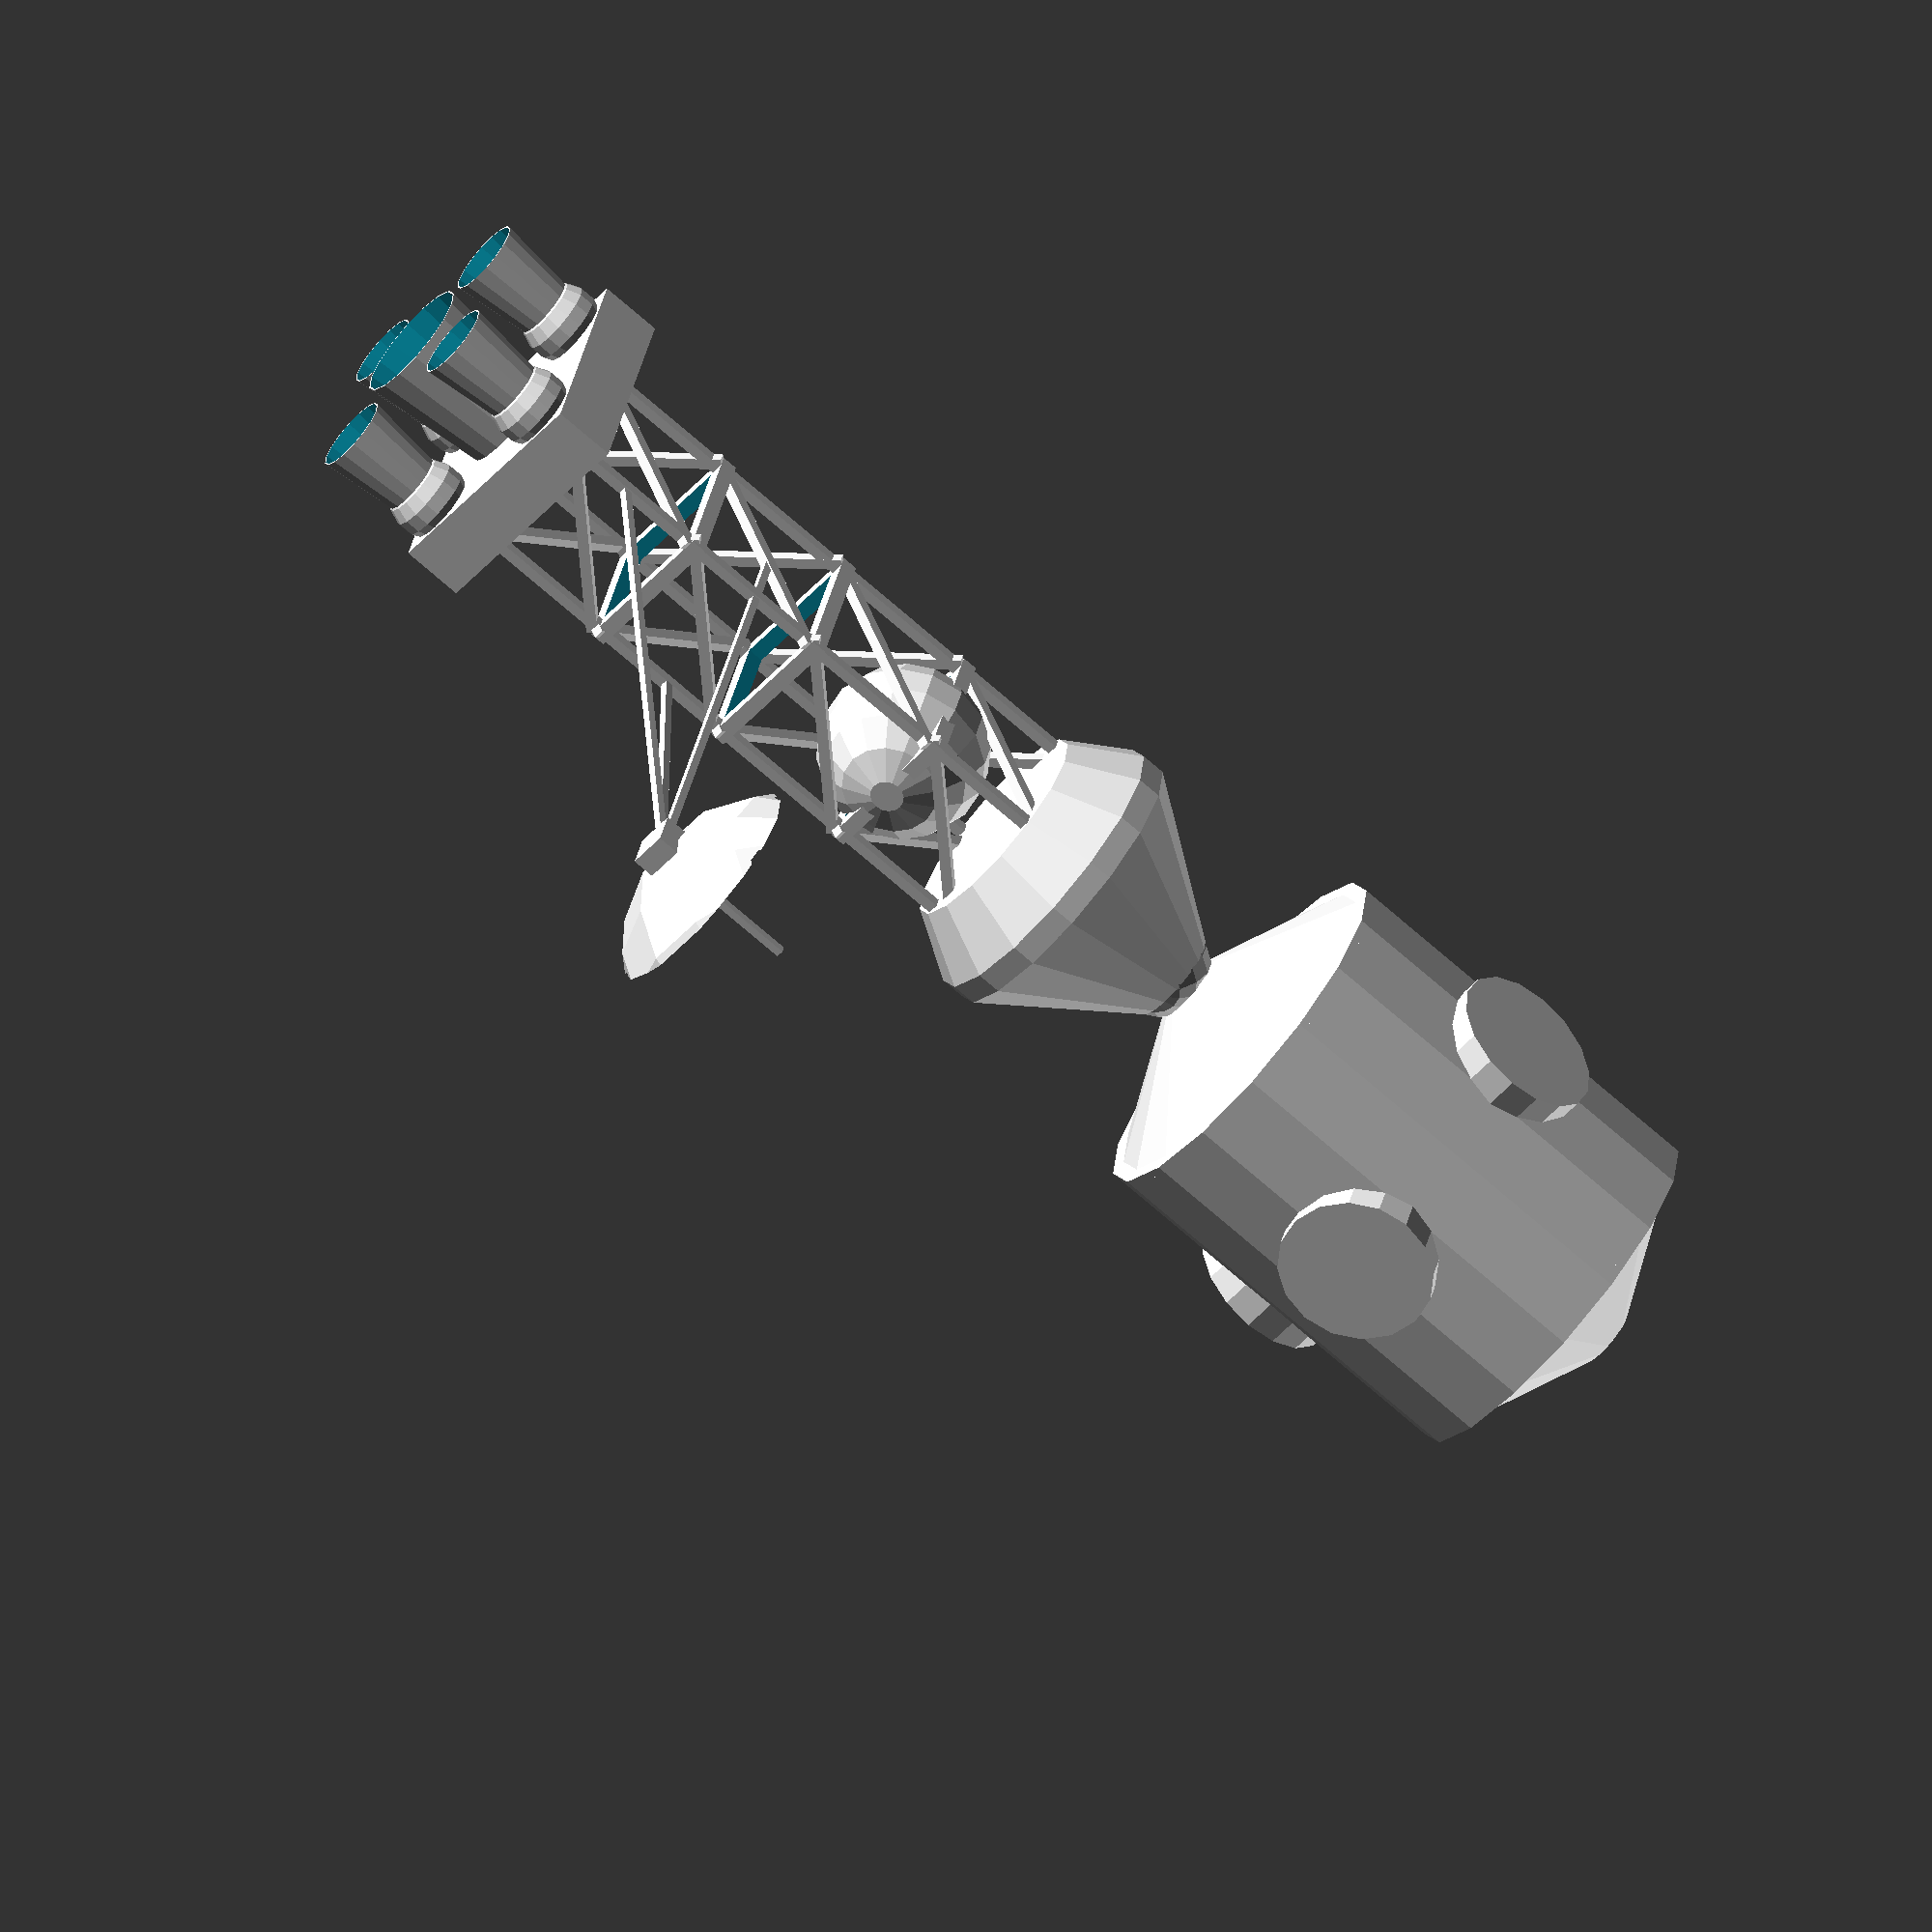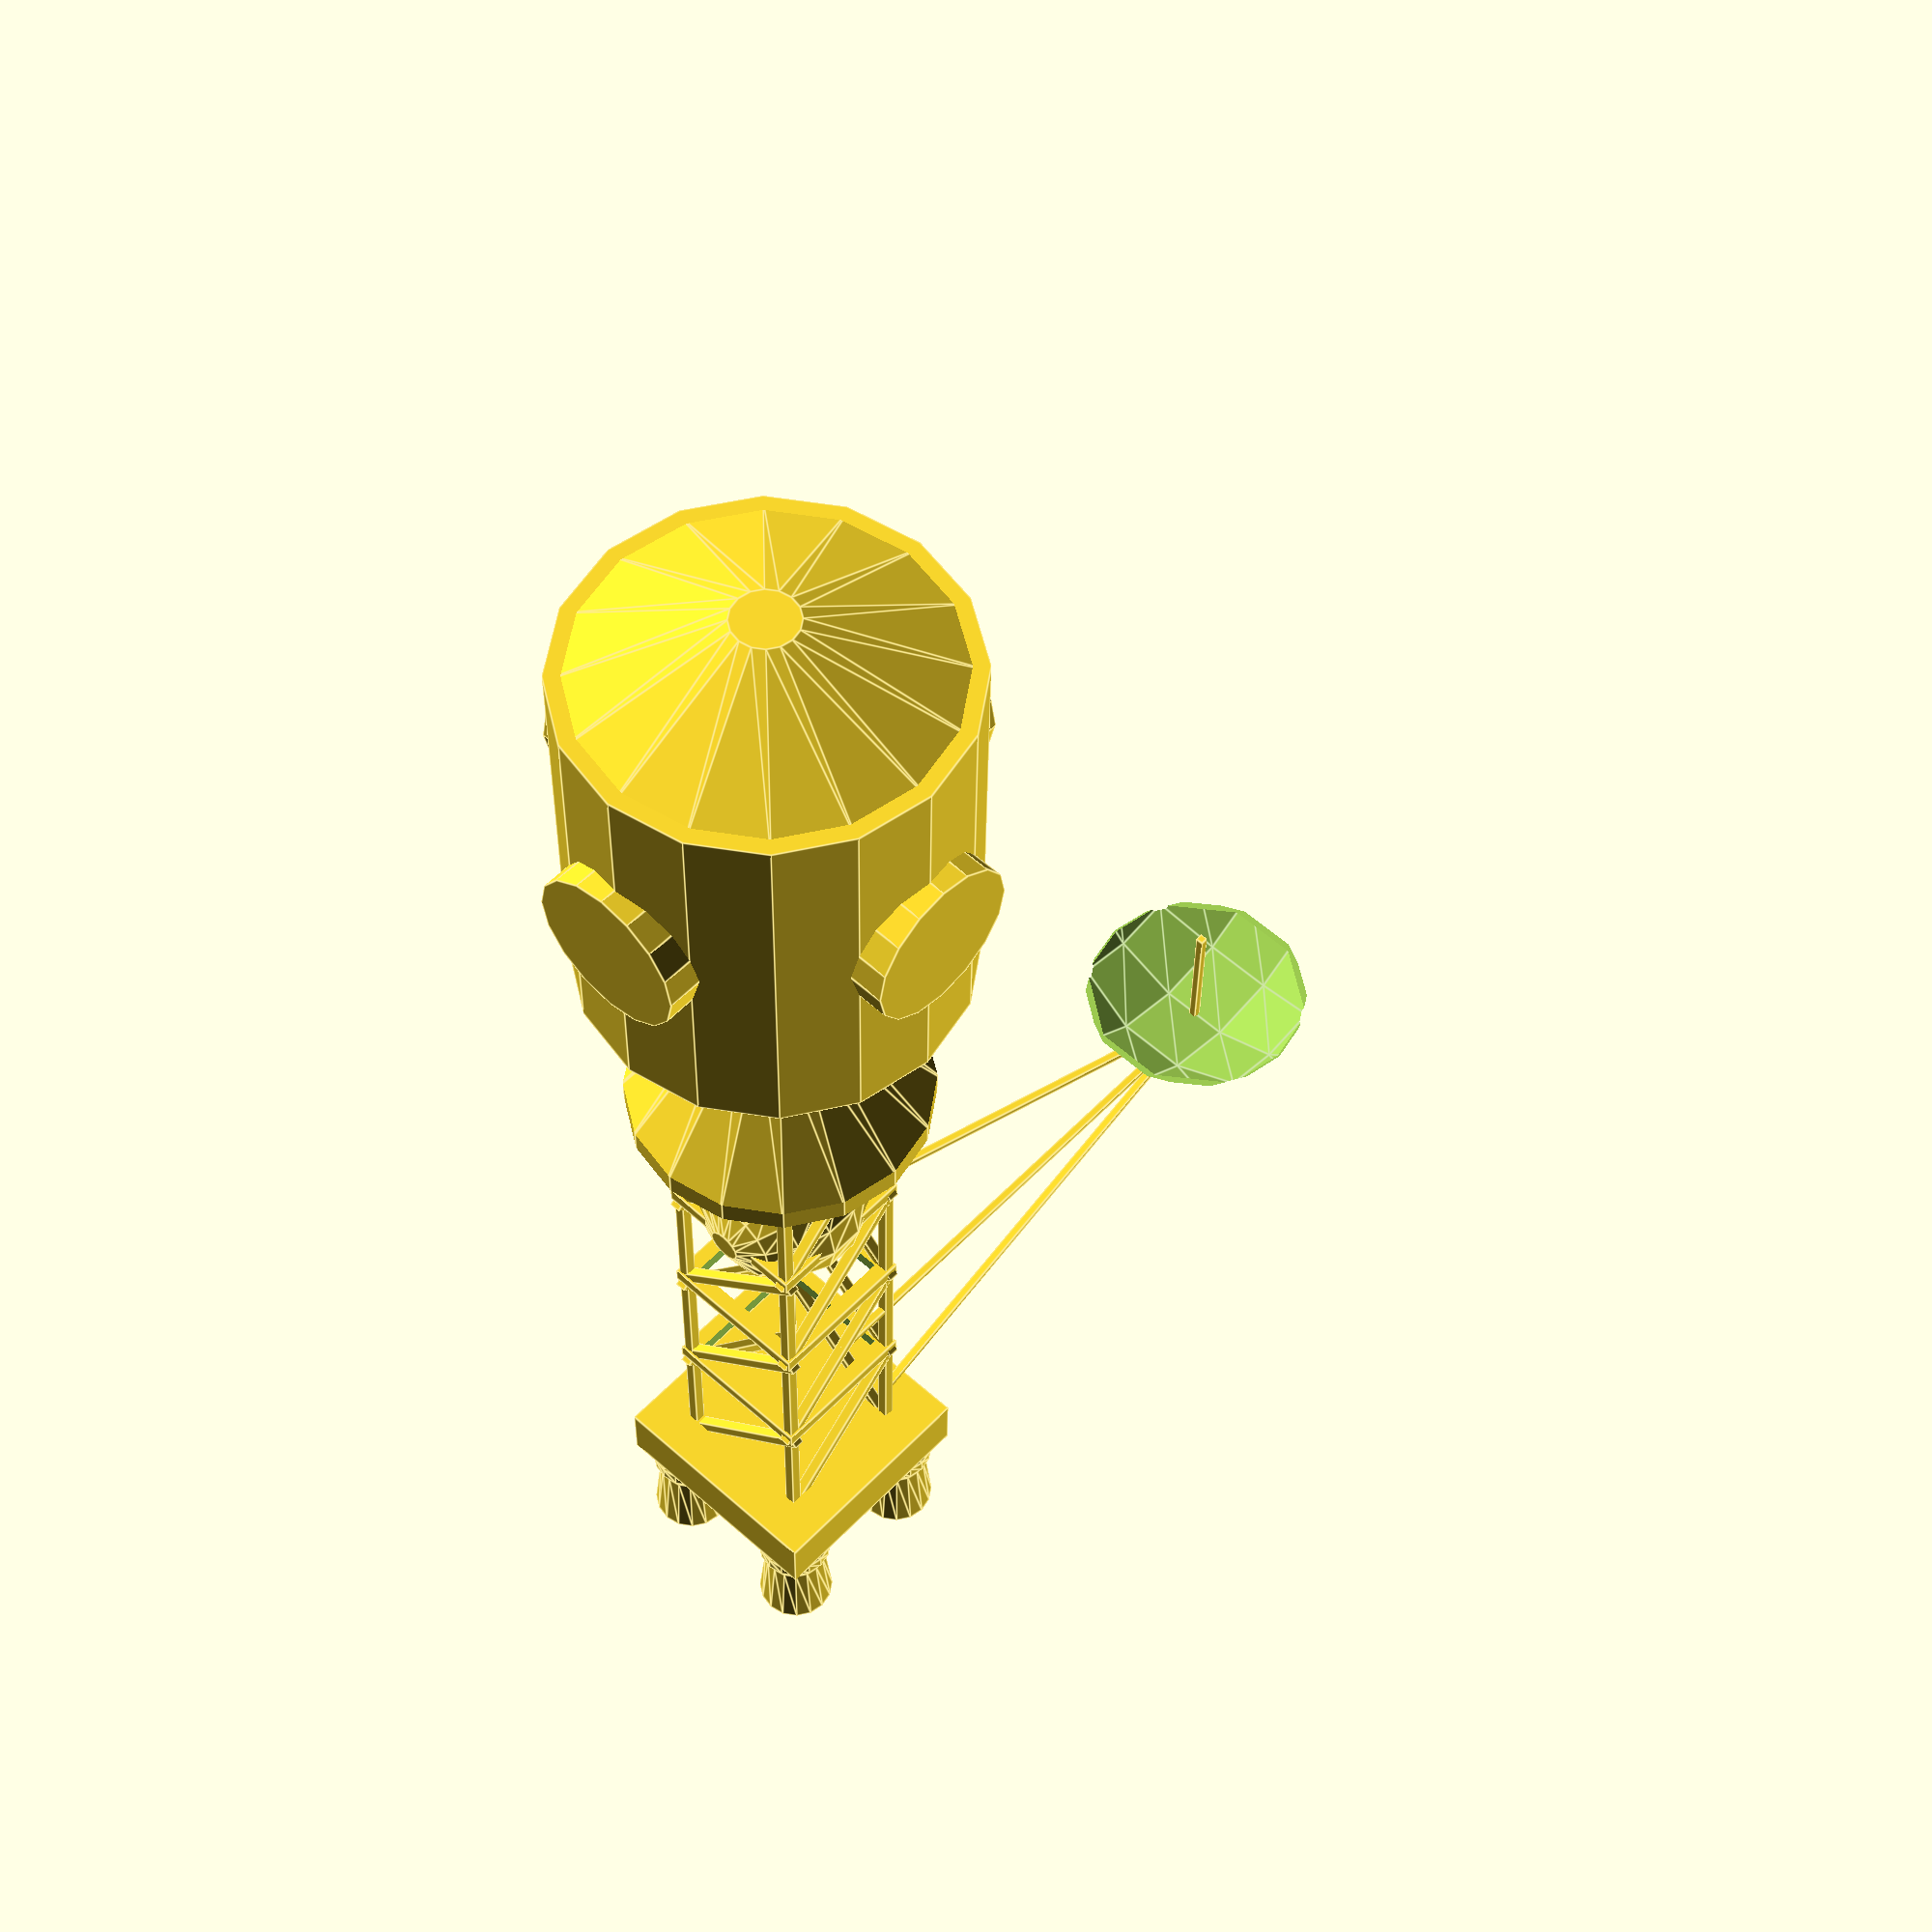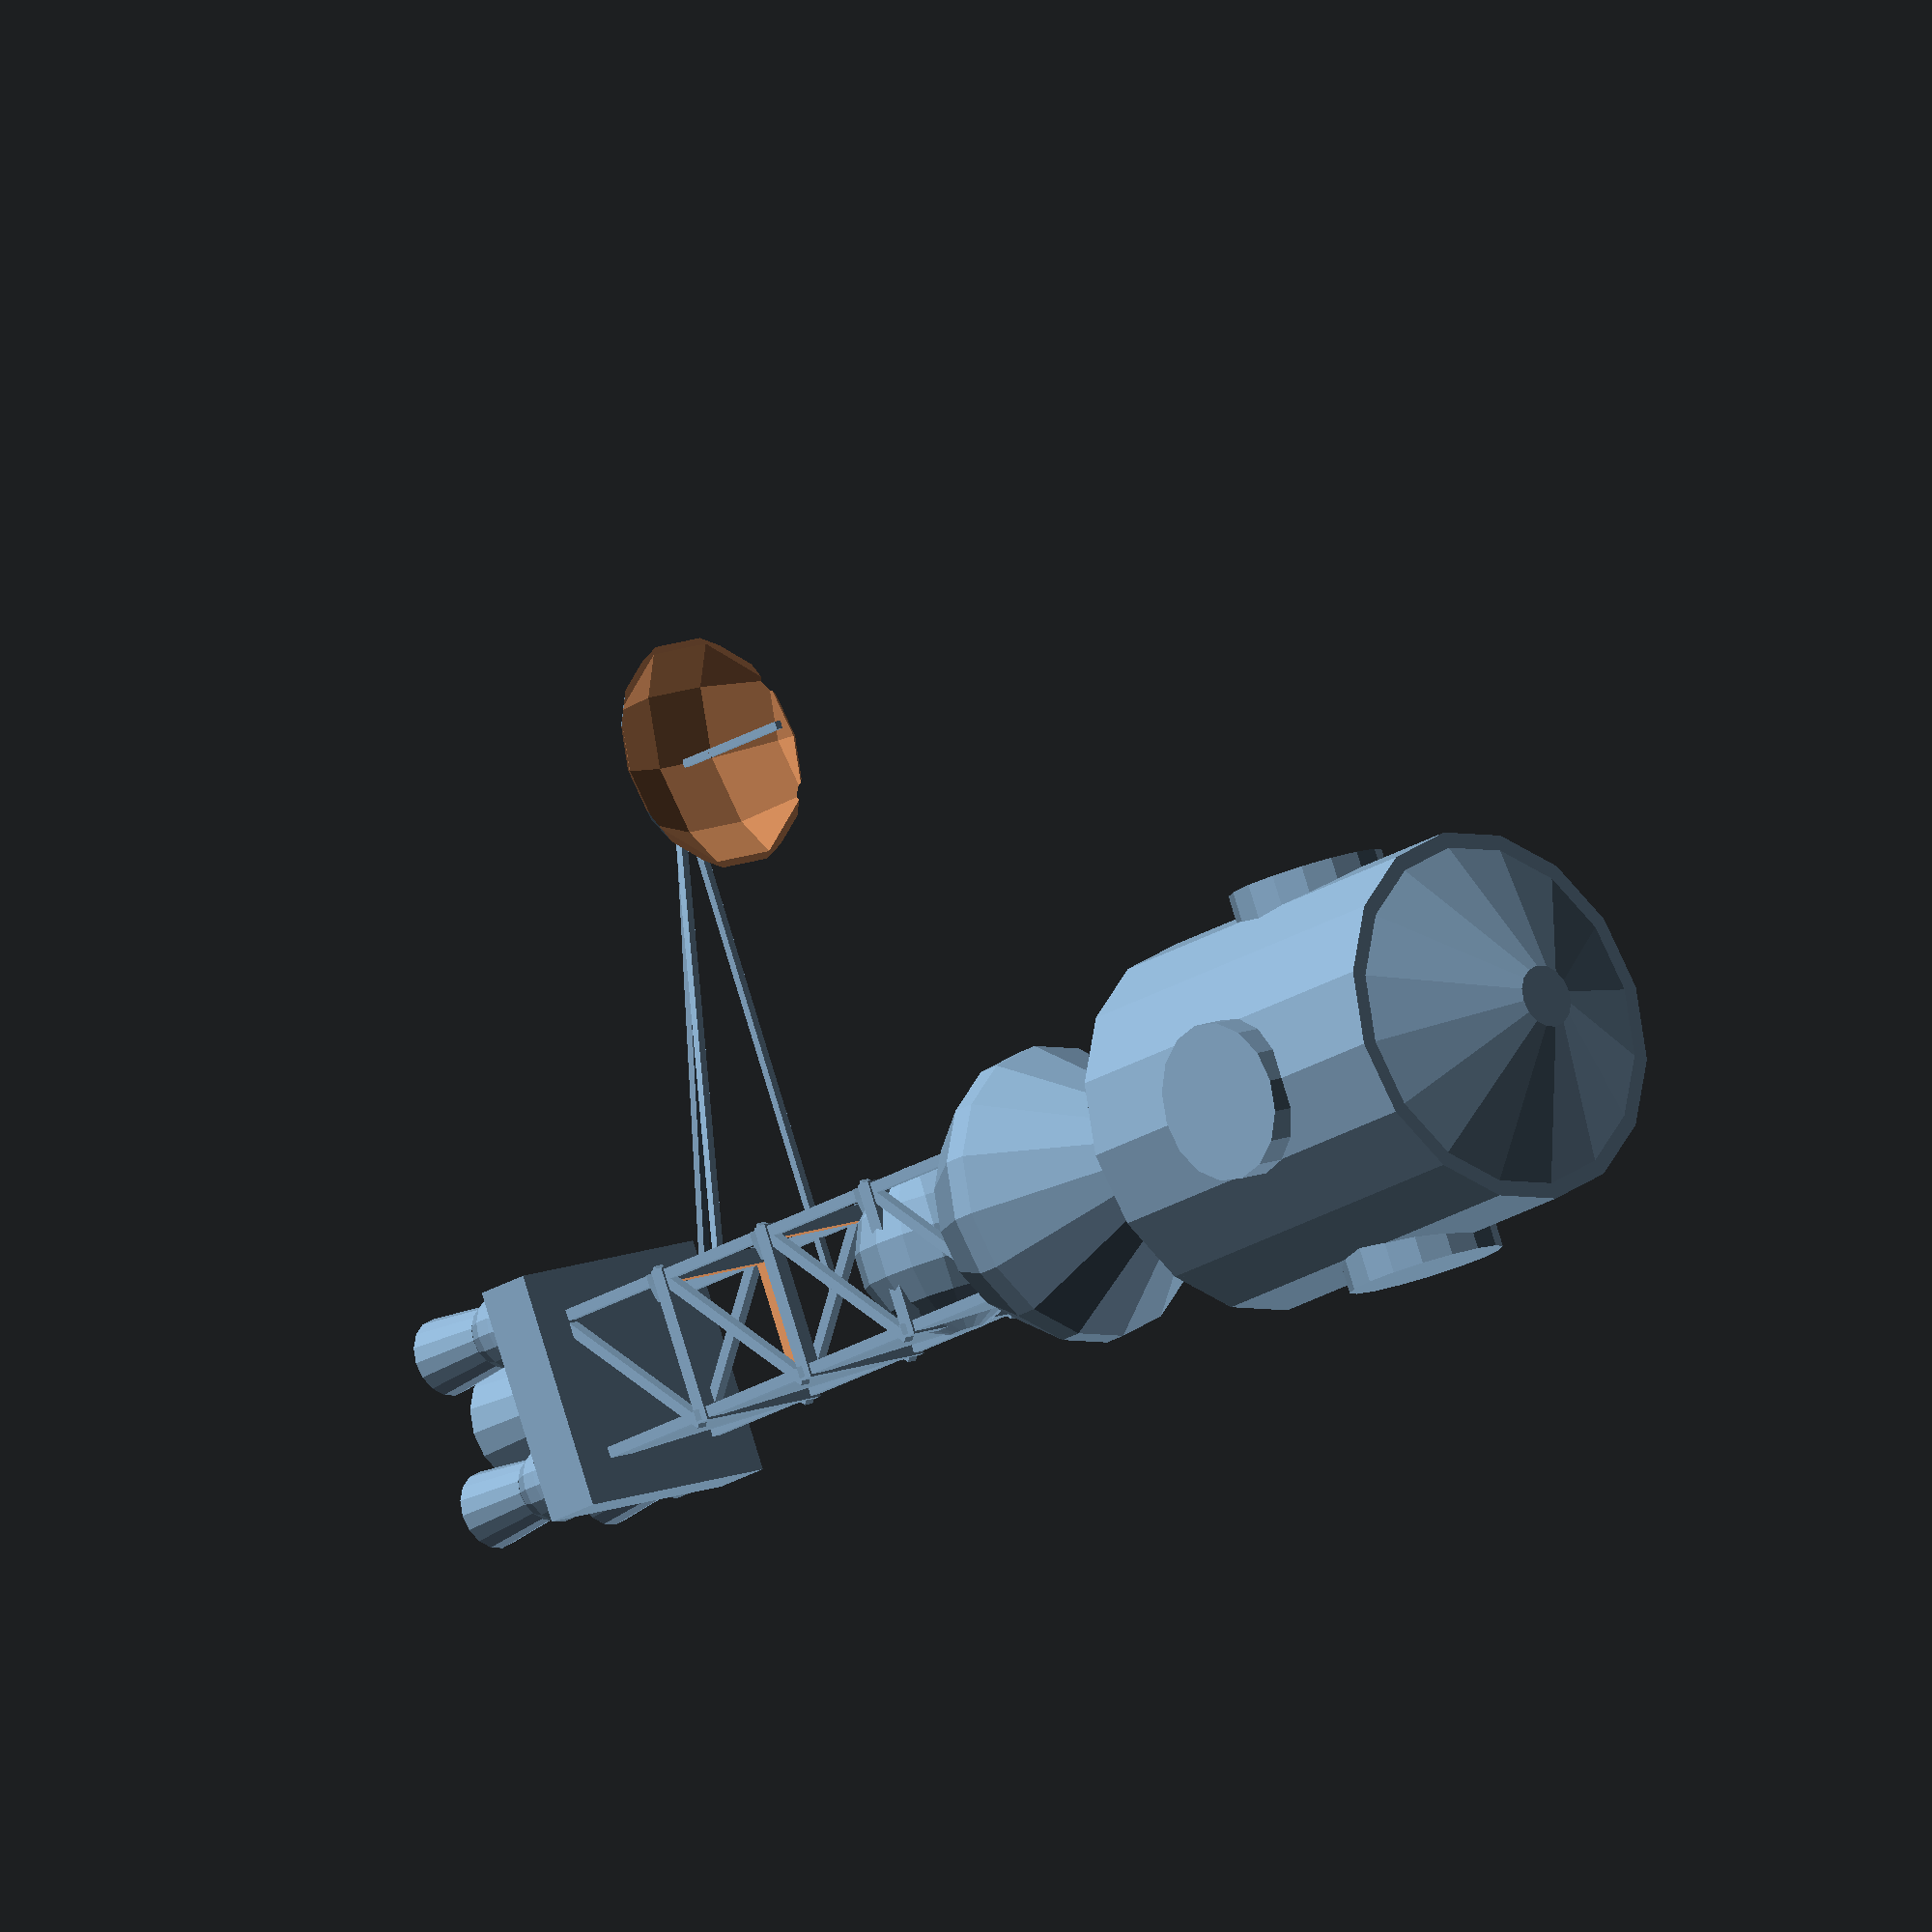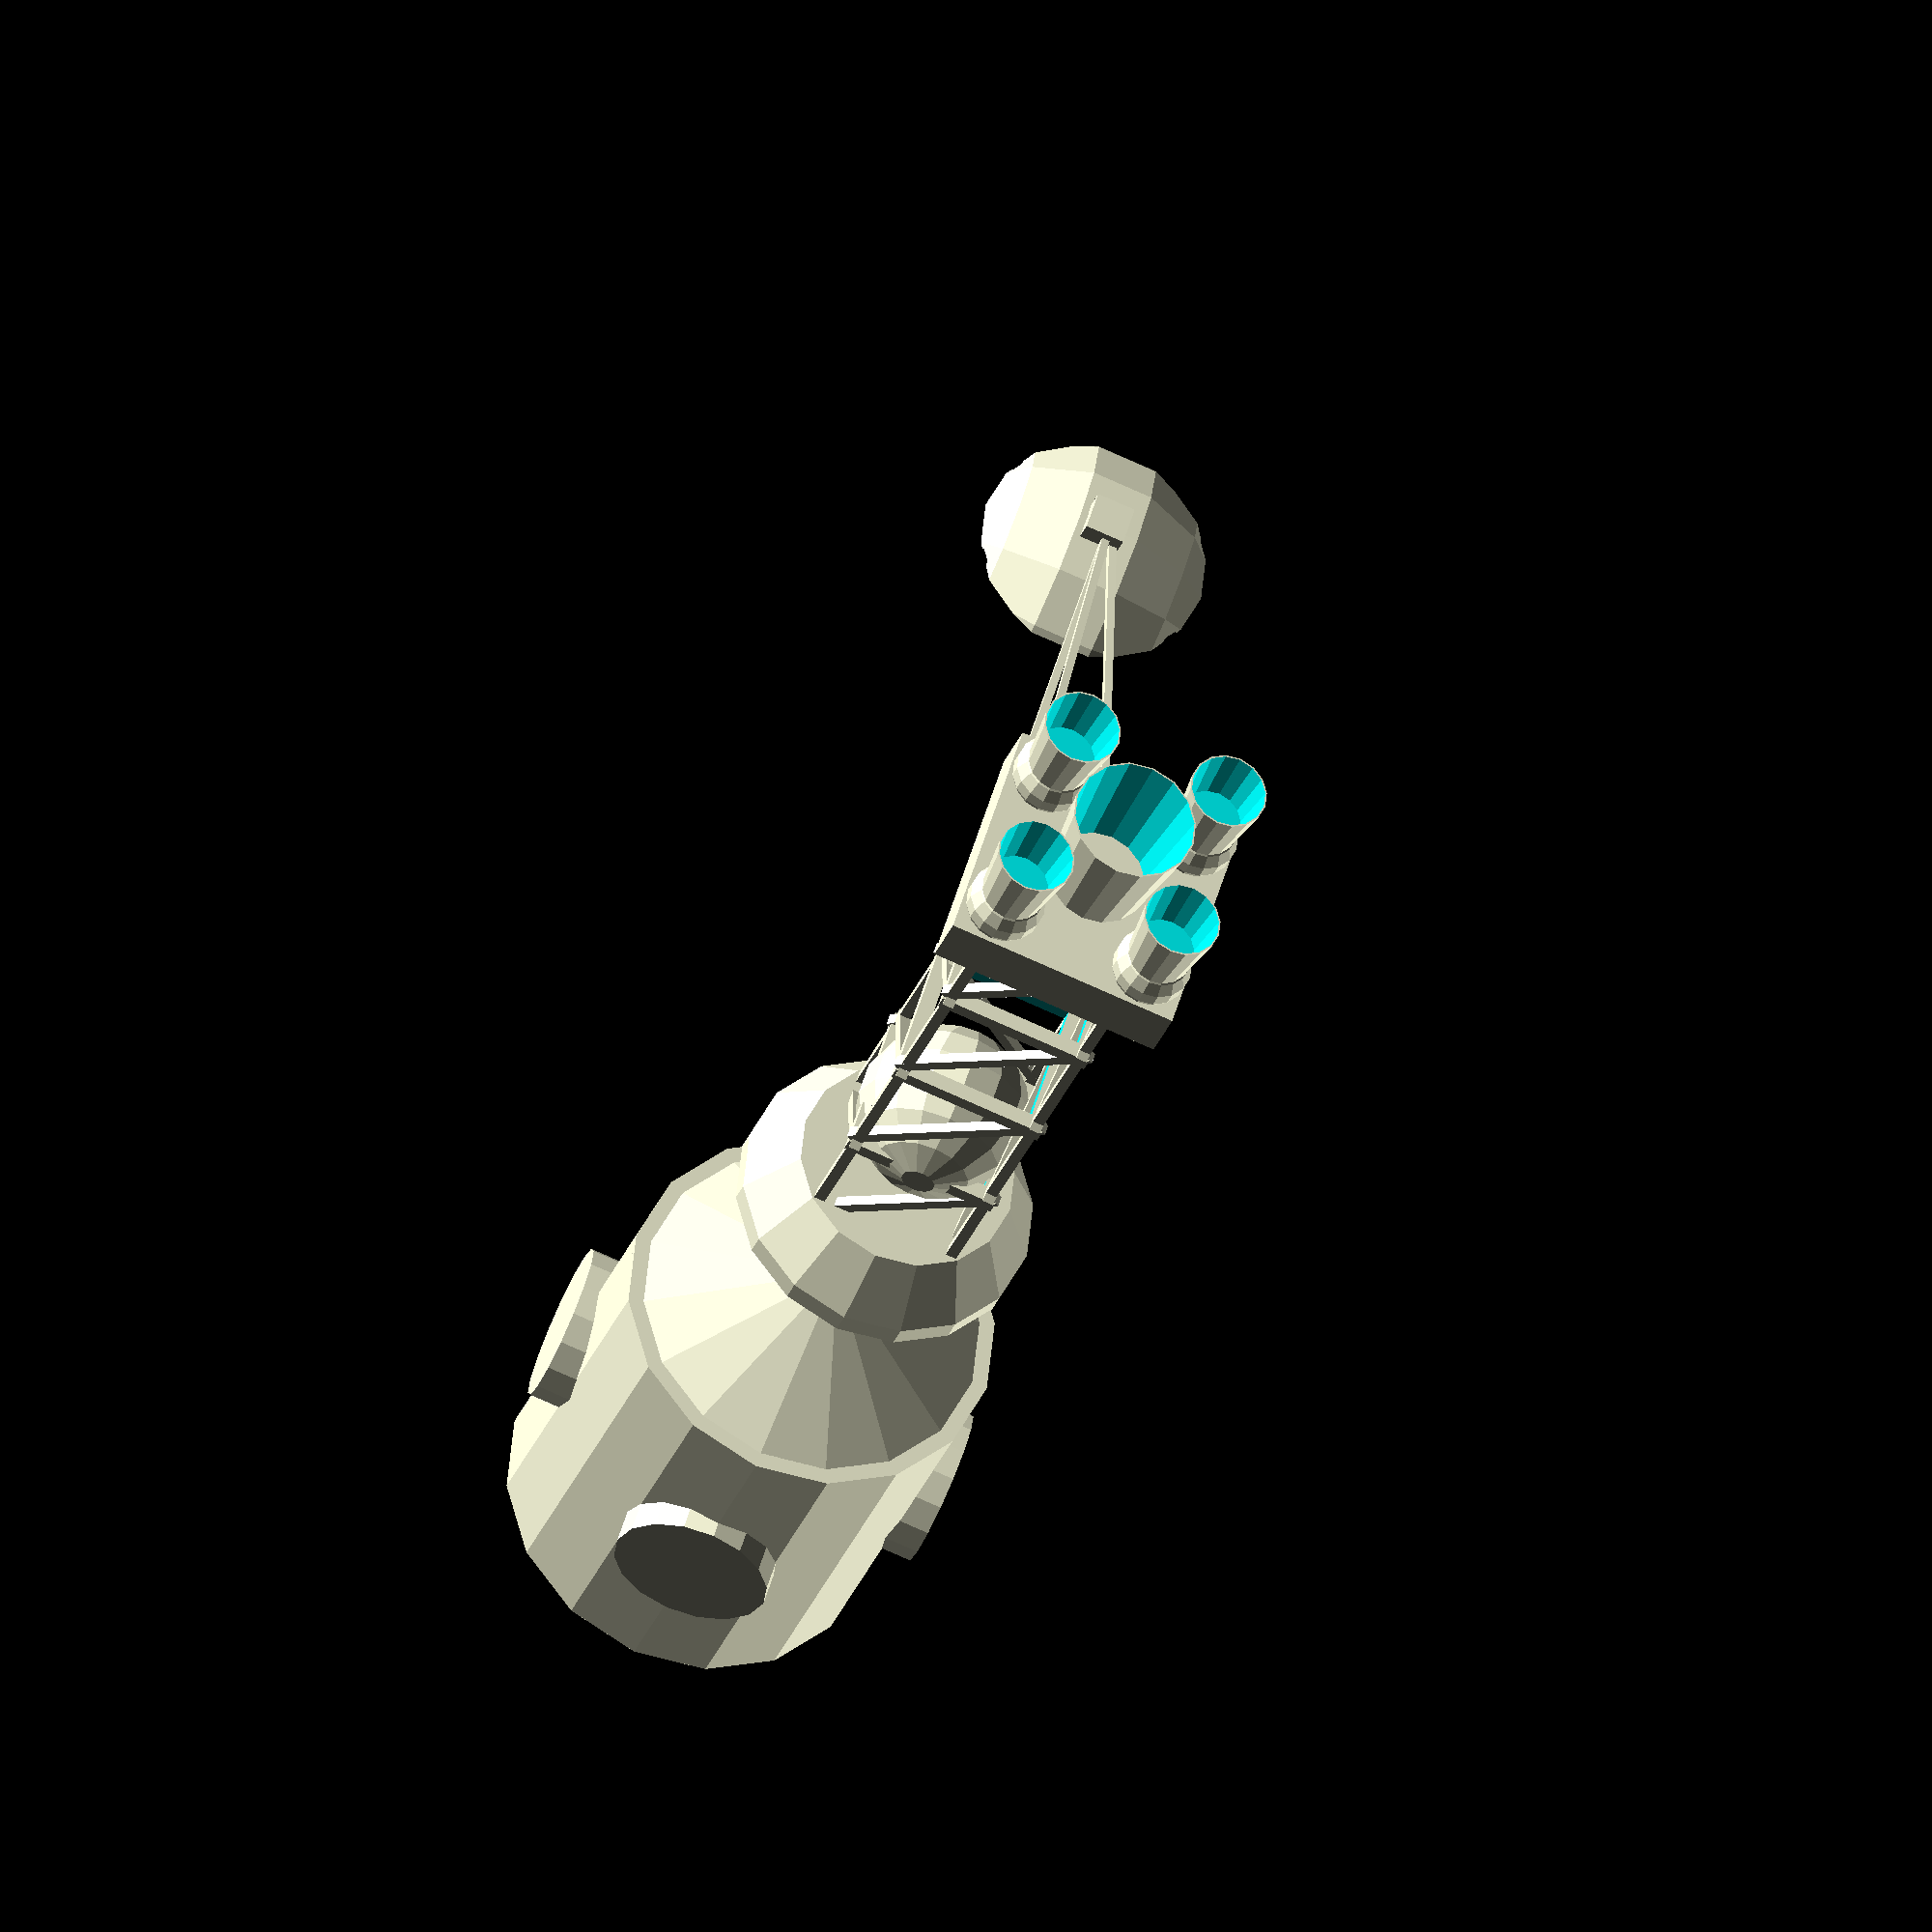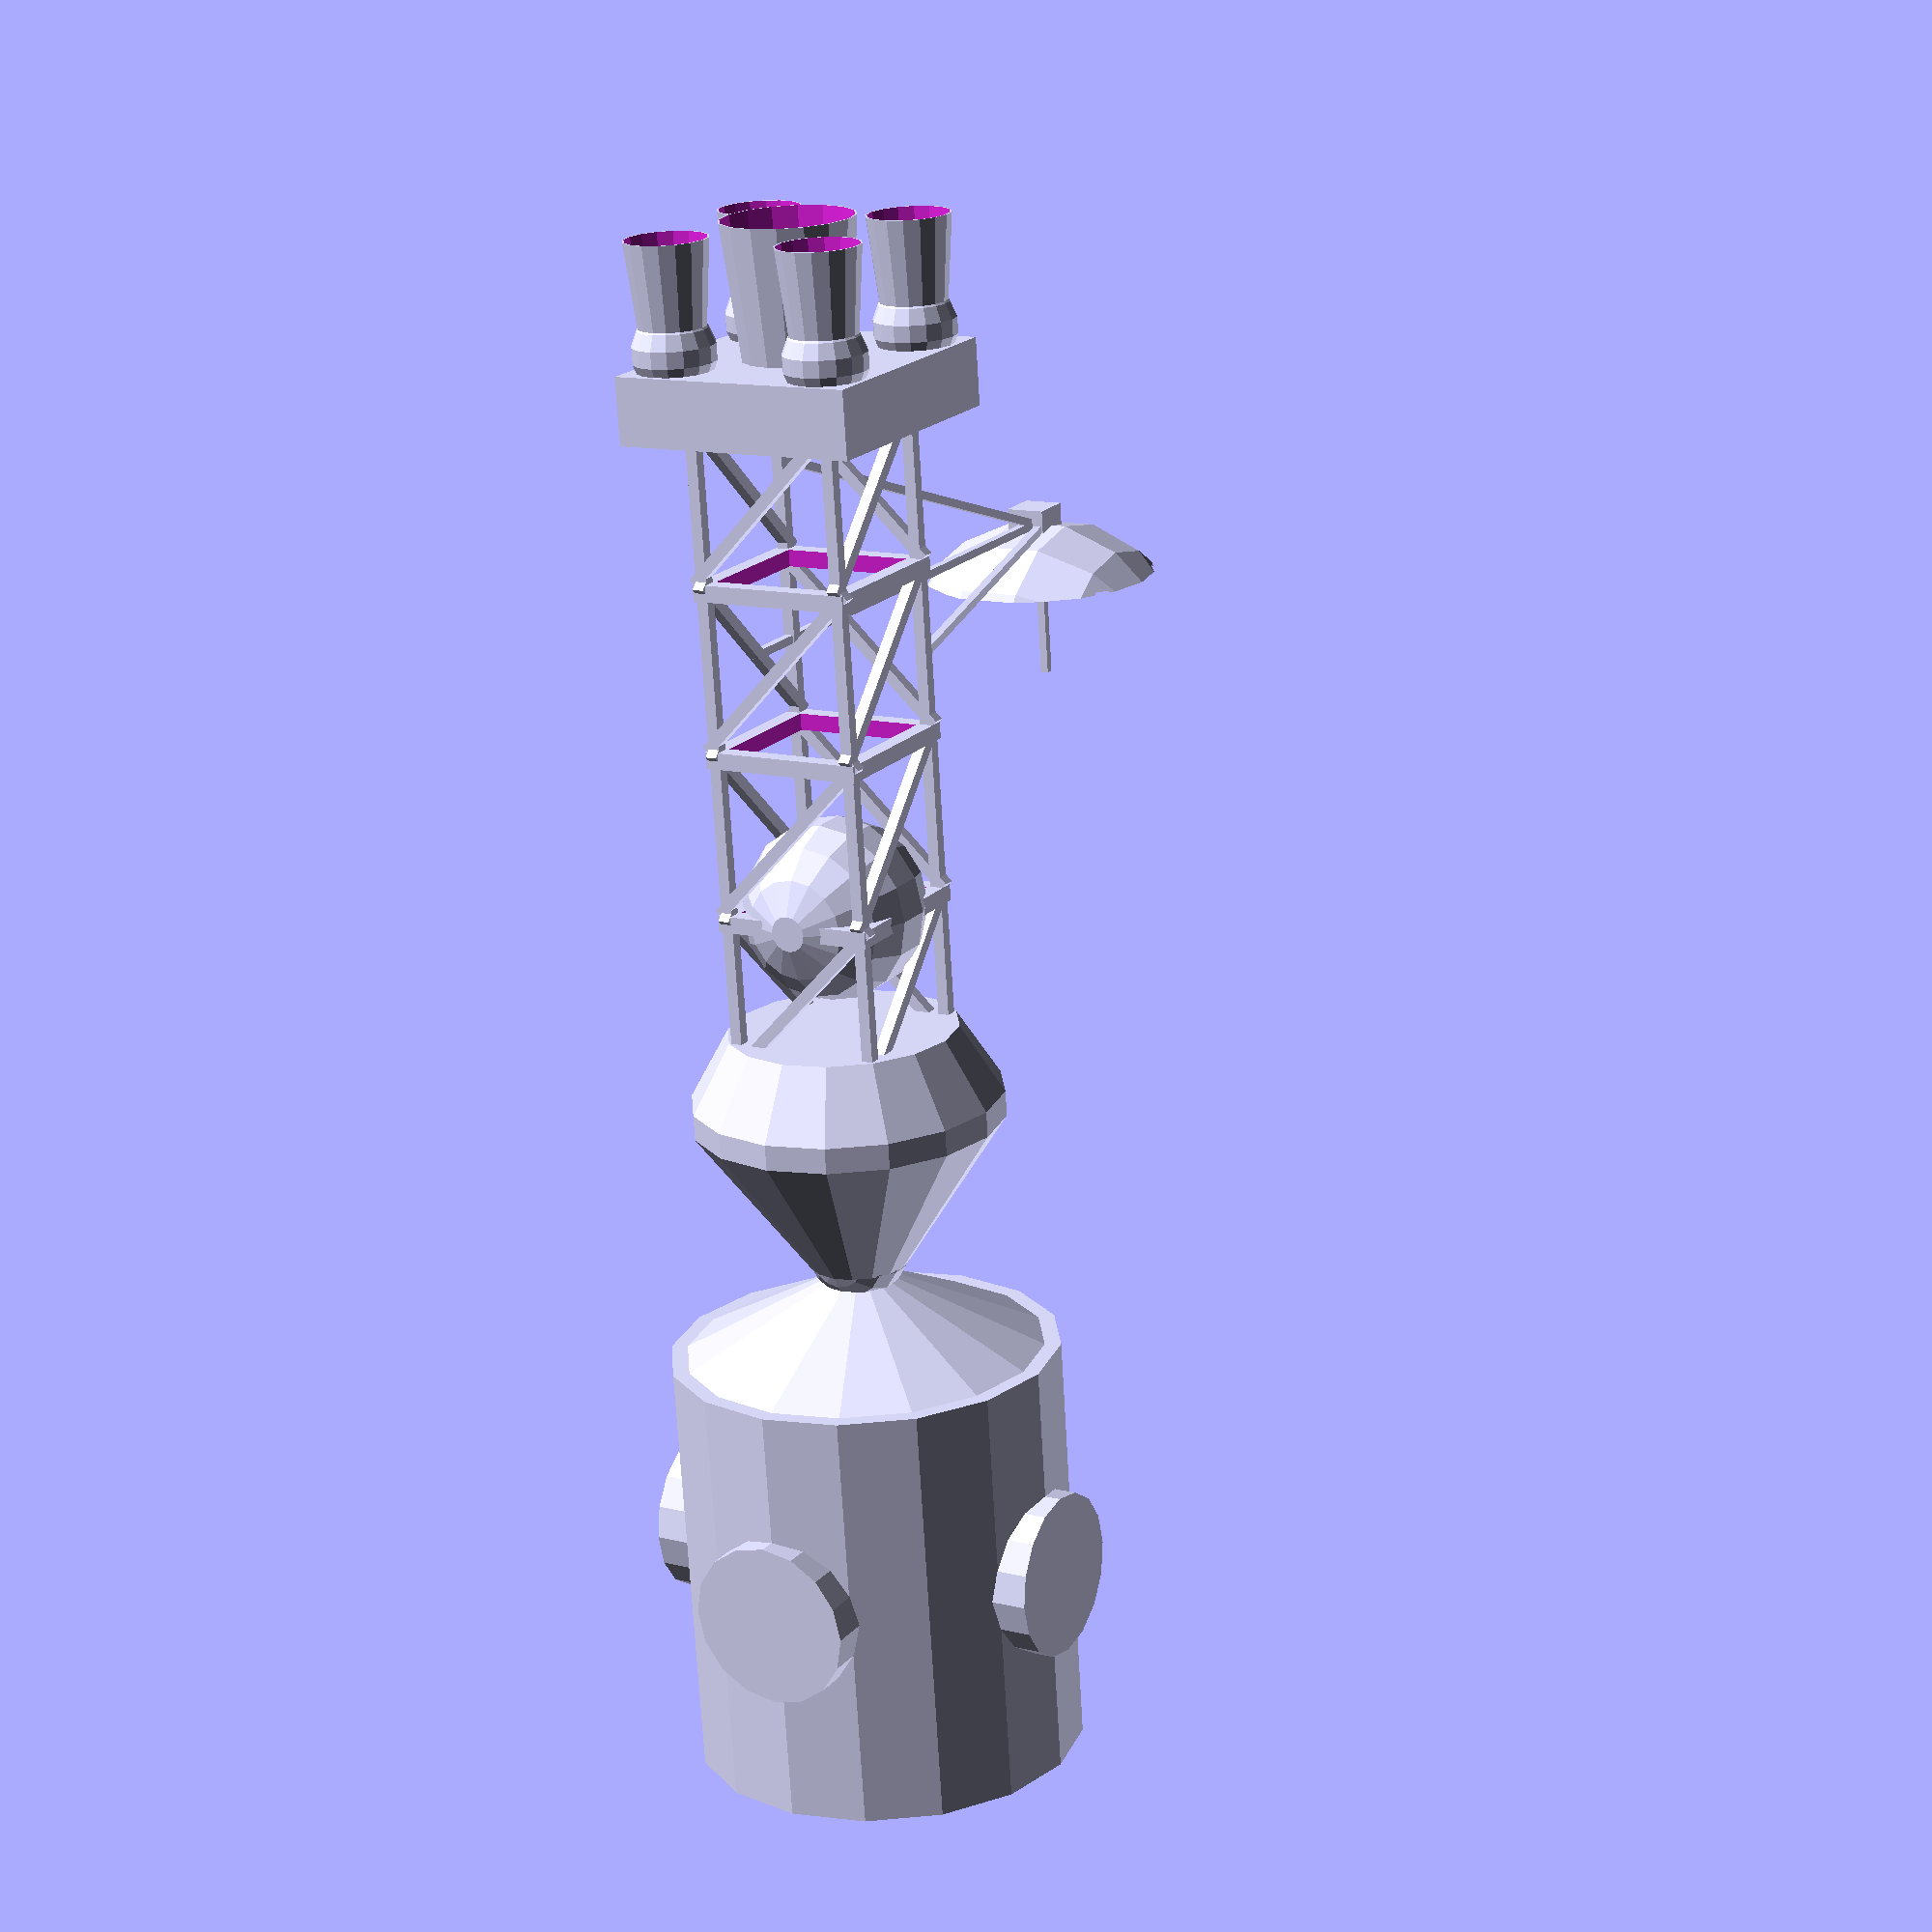
<openscad>
$fn=16;

module square_segment()
{
	difference() {
		cube(size = [10, 10, 1], center = true);
		cube(size = [8, 8, 2], center = true);
	}
}

module upright_and_diagonal(angle)
{
	rotate(a = angle, v = [0, 0, 1]) {
		translate(v = [-4.5, -4.5, -4.5], center = true) {
			cube(size = [0.7, 0.7, 10], center = true);
			translate(v = [4.5, 0, 0], center = true)
				rotate(a = 45, v = [0, 1, 0])
					cube(size = [0.7, 0.7, 14.142], center = true);
		}
	}
}

module truss_segment()
{
	union() {
		square_segment();
		upright_and_diagonal(0);
		upright_and_diagonal(90);
		upright_and_diagonal(-90);
		upright_and_diagonal(180);
	}
}

module truss(length)
{
	rotate(a = 90, v = [0, 1, 0])
	for ( i = [0 : length]) {
		translate(v = [0, 0, i * 10])
			truss_segment();
	}
}

module nose_cone()
{
	intersection() {
		union() {
			translate(v = [-10, 0, 0])
			rotate(a = 90, v = [0, 1, 0])
				cylinder(h = 5, r1 = 10, r2 = 7, center = true);
			translate(v = [-17.5, 0, 0])
				rotate(a = 90, v = [0, 1, 0])
					cylinder(h = 10, r1 = 3, r2 = 10, center = true);
			translate(v = [-21.4, 0, 0])
				sphere(r = 3.2);
		}
		rotate(a = 90, v = [0, 1, 0])
			cylinder(h = 60, r1 = 9.5, r2 = 9.5, center = true);
	}
}

module corner_thruster_a()
{
	rotate (a = 90, v = [0, 1, 0]) {
		union() {
			difference() {
				cylinder(h = 5, r1 = 2, r2 = 2.5, center = true);
				translate(v = [0, 0, 1])
					cylinder(h = 5, r1 = 2, r2 = 2.5, center = true);
			}
			translate(v = [0, 0, -4])
				sphere(r = 2.5);
		}
	}
}

module corner_thruster(angle)
{
	rotate(a = angle, v = [1, 0, 0])
		translate(v = [38, -5, -5])
			corner_thruster_a();
}

module tail()
{
		translate(v = [31.0, 0, 0]) {
			cube(size = [4, 15, 15], center = true);
			translate(v = [5, 0, 0])
			rotate(a = 90, v = [0, 1, 0]) {
				difference() {
					cylinder(h = 10, r1 = 3, r2 = 4, center = true);
					translate(v = [0, 0, 1])
					cylinder(h = 10, r1 = 3, r2 = 4, center = true);
				}
			}
		}
}

module fuel_tank()
{
	sphere(r = 5.5);
}

module whole_ship() {
	union()
	{
		nose_cone();
		truss(3);
		tail();
		fuel_tank();
		corner_thruster(0);
		corner_thruster(90);
		corner_thruster(-90);
		corner_thruster(180);
	}
}

module dish()
{
	translate(v = [-5, 35, -4.5])
	scale(v = [0.5, 0.5, 0.5]) {
		translate(v = [-10, 0, 0])
			cube(size = [20, 1, 1], center = true);
		translate(v = [-20, -35, 0])
			cube(size = [1, 69, 1], center = true);
		translate(v = [-20, 0, 0])
			rotate(v = [1, 0, 0], a = 74)
			cube(size = [1, 1, 64]);
		translate(v = [-20, 0, -0.5])
			rotate(v = [0, 0, 1], a = -20)
			rotate(v = [1, 0, 0], a = 90)
			cube(size = [1, 1, 65]);
		translate(v = [-20, 0, -0.5])
			cube(size = [4, 5, 5], center = true);
		difference() {
			sphere(r = 20);
			translate(v = [5.1, 0, 0]) {
				sphere(r = 23.5);
			}
			rotate(a = 90, v = [0, 1, 0])
				cylinder(h = 26, r1 = 50, r2 = 50, center = true);
		}
	}
}

module science_module()
{
	translate(v = [41, 0, 0])
	rotate(v = [0, 1, 0], a = 90) {
		translate(v = [0, 0, 15])
		cylinder(h = 5, r1 = 12, r2 = 2, center = true);
		translate(v = [0, 0, -15])
		cylinder(h = 5, r1 = 2, r2 = 12, center = true);
		cylinder(h = 26, r1 = 12, r2 = 12, center = true);
		rotate(a = 90, v = [0, 1, 0])
			cylinder(h = 26, r1 = 5, r2 = 5, center = true);
		rotate(a = 90, v = [1, 0, 0])
			cylinder(h = 26, r1 = 5, r2 = 5, center = true);
	}
}

rotate(a = 180, v = [0, 1, 0])
rotate(a = -90, v = [1, 0, 0])
whole_ship();
dish();
science_module();


</openscad>
<views>
elev=228.6 azim=345.5 roll=39.3 proj=o view=wireframe
elev=122.7 azim=88.8 roll=47.3 proj=p view=edges
elev=348.0 azim=335.7 roll=45.0 proj=o view=solid
elev=255.1 azim=135.3 roll=294.3 proj=o view=solid
elev=167.5 azim=263.3 roll=240.4 proj=p view=solid
</views>
